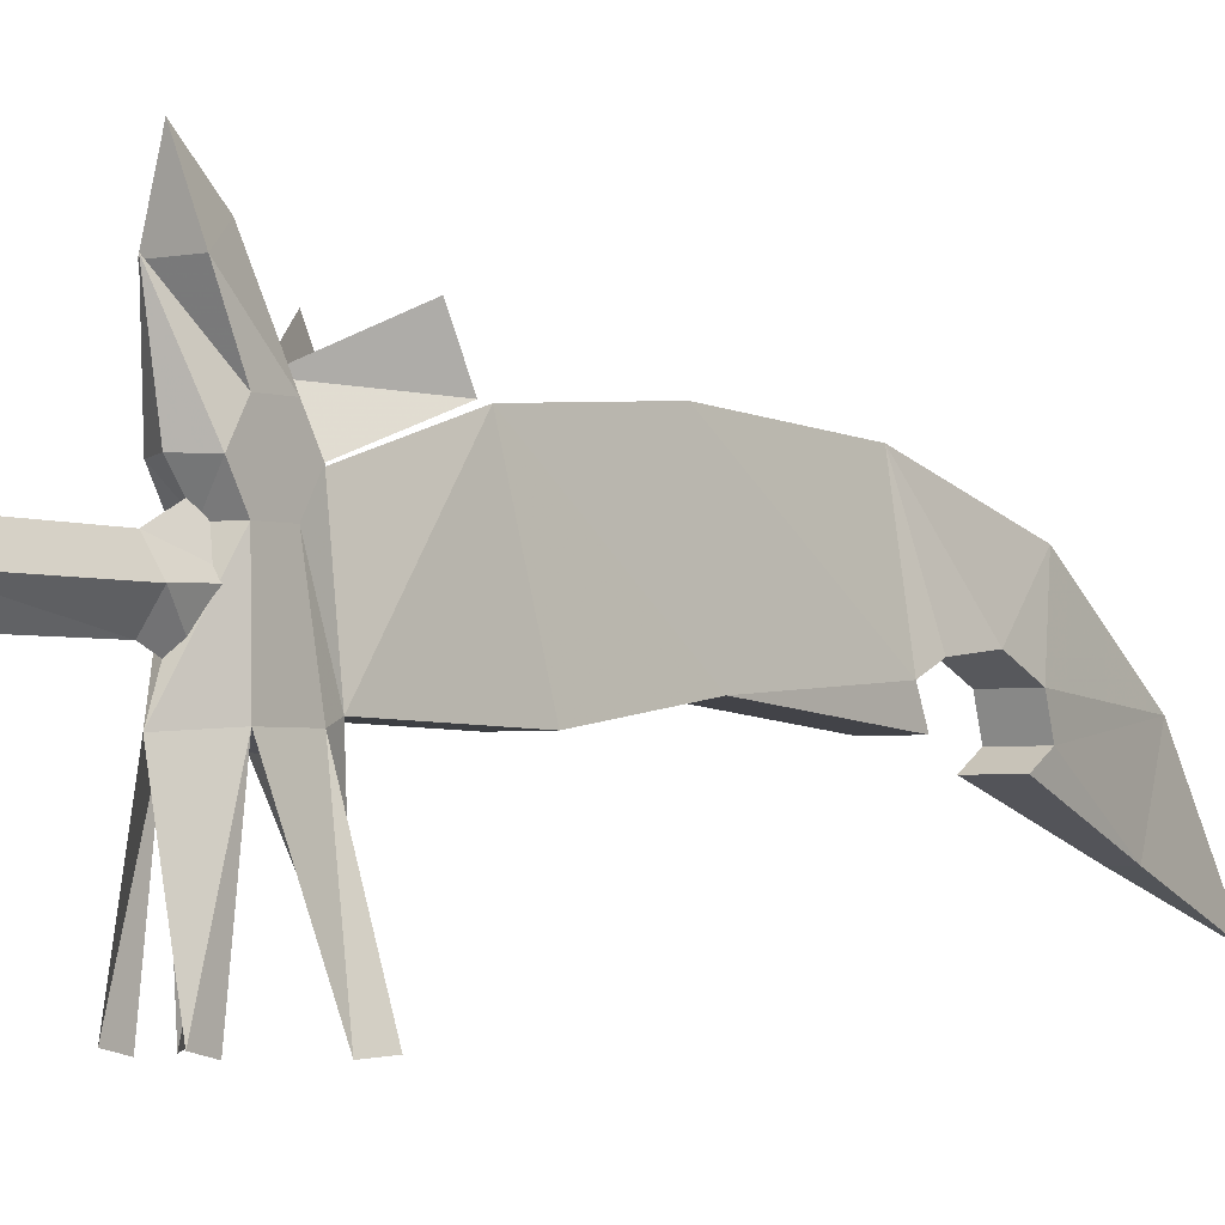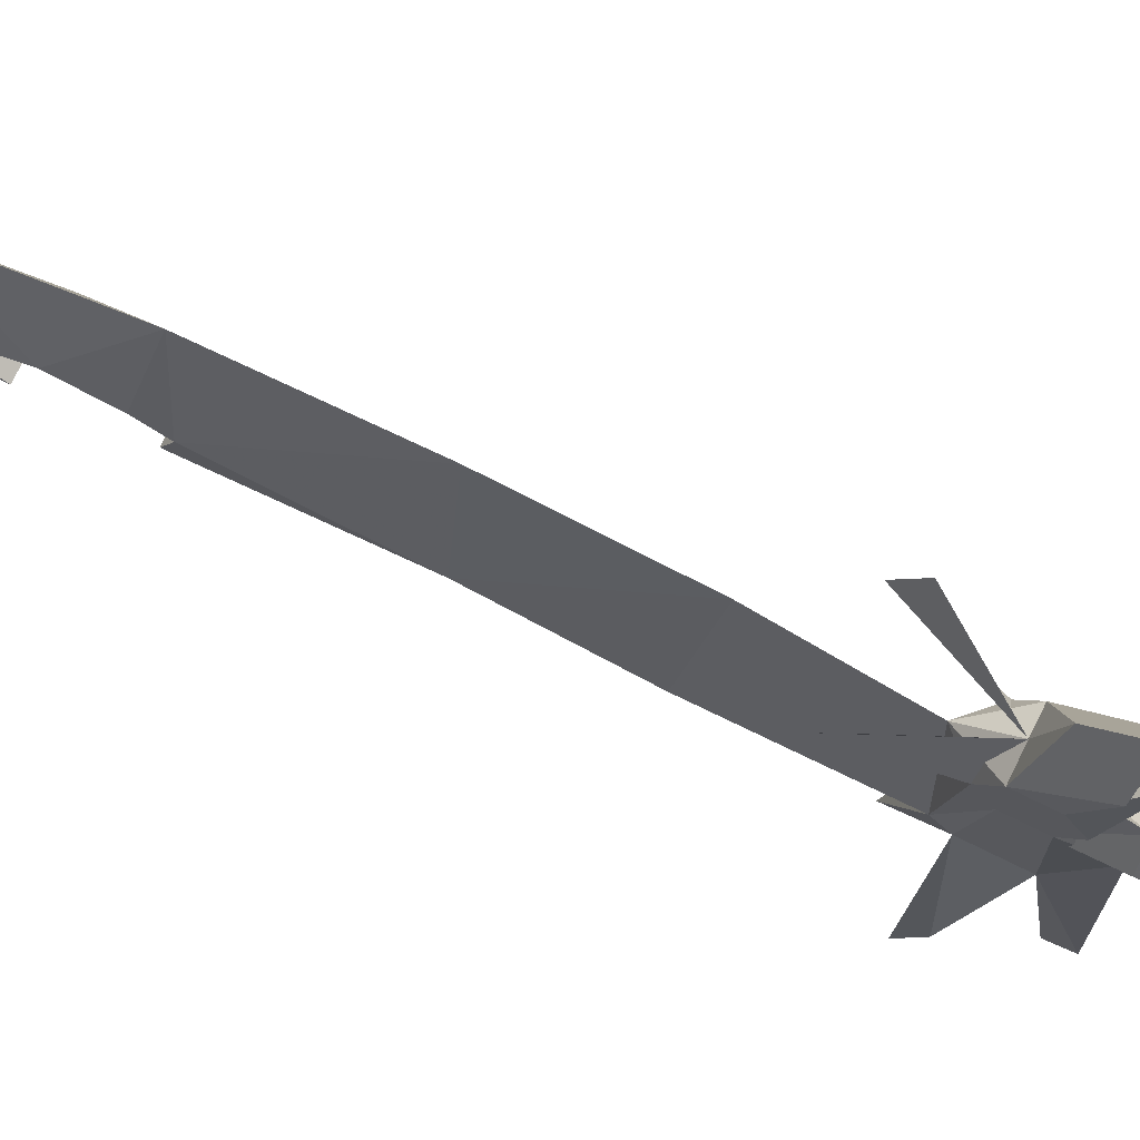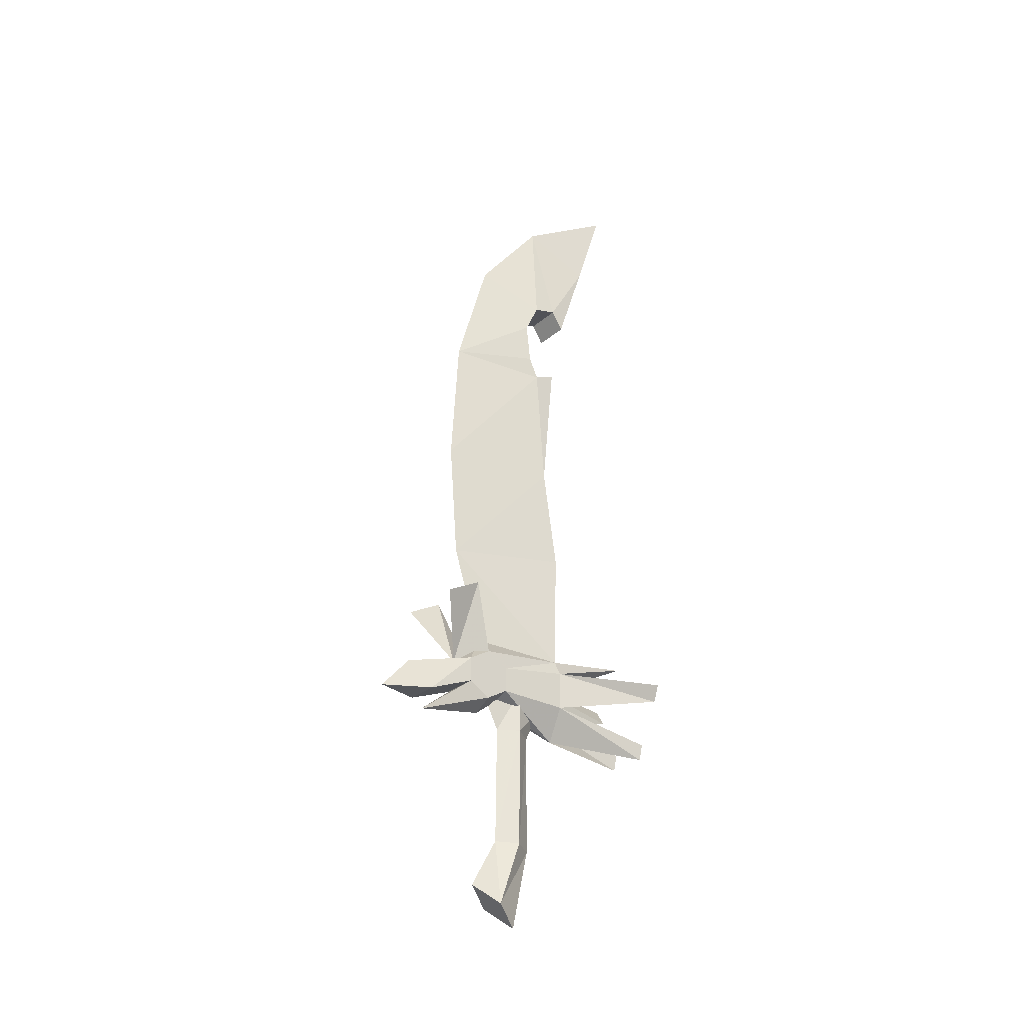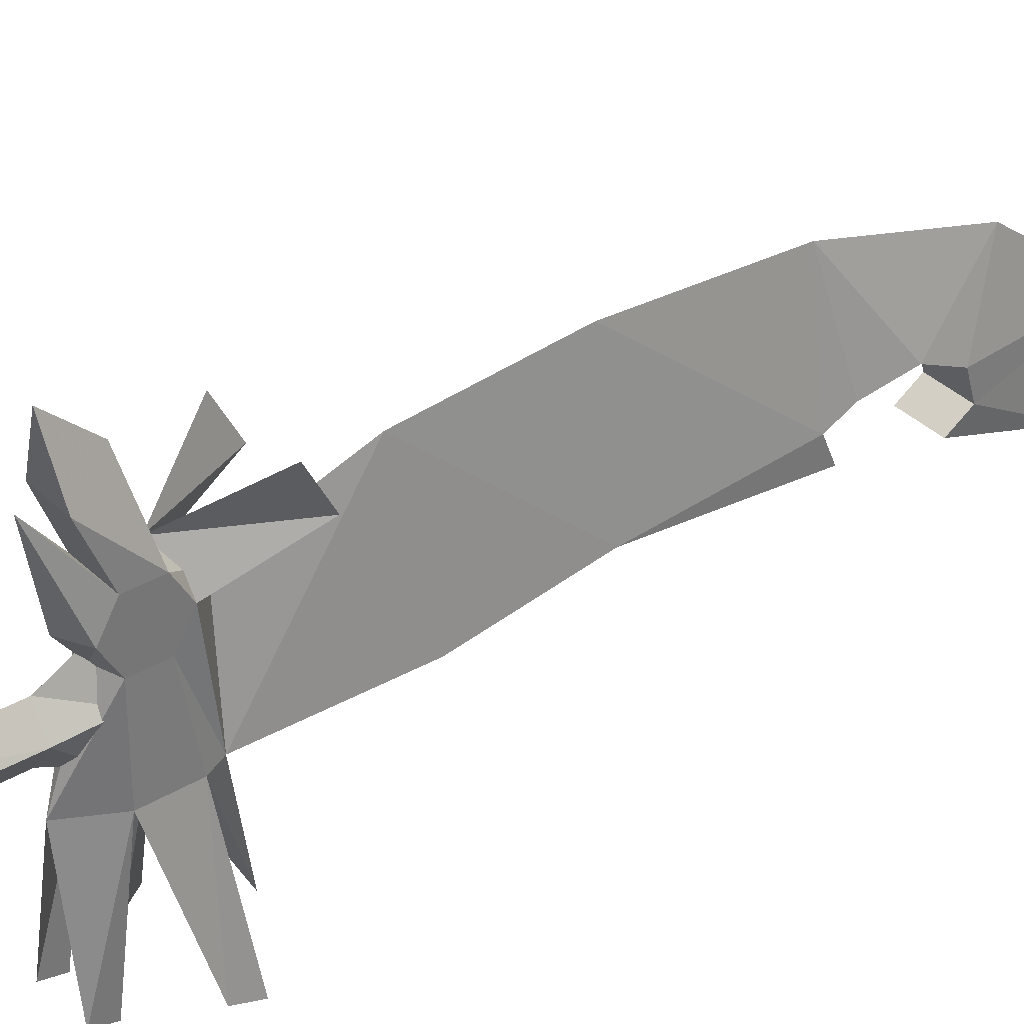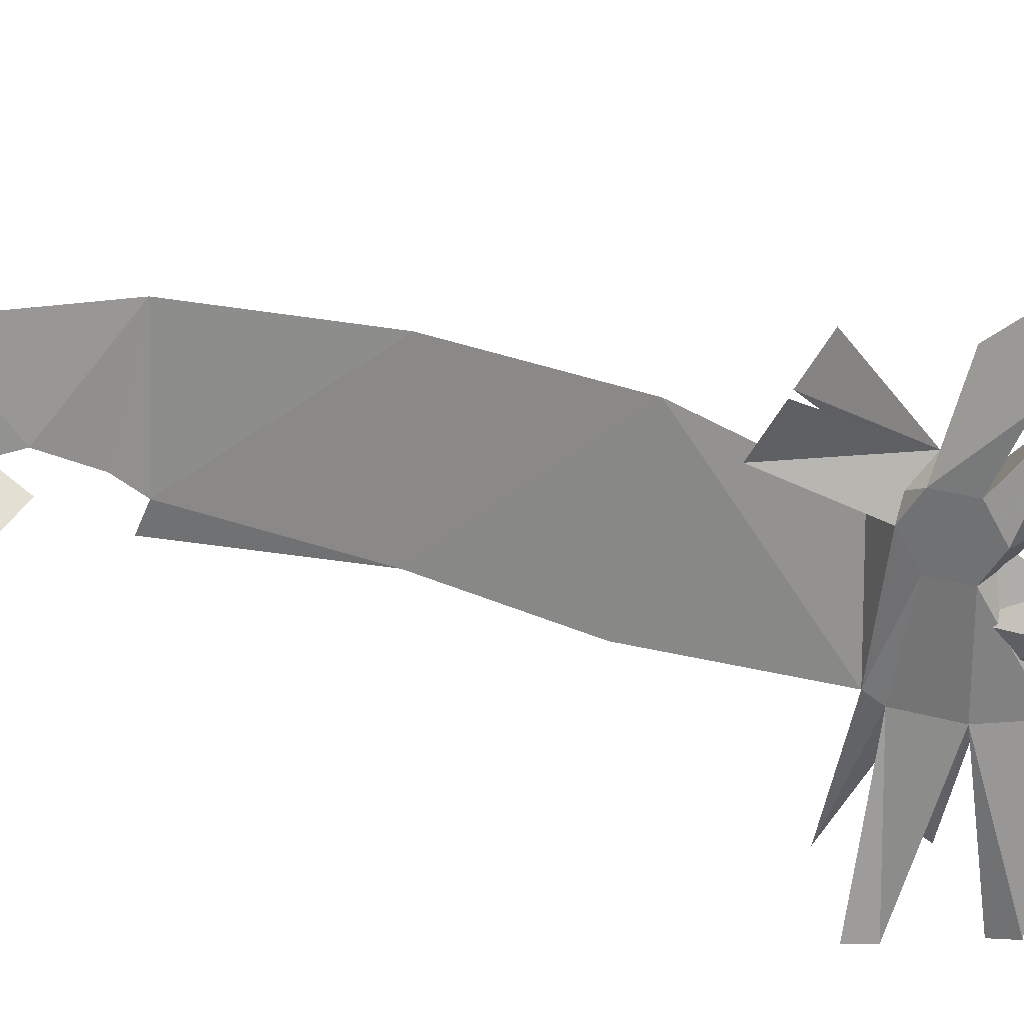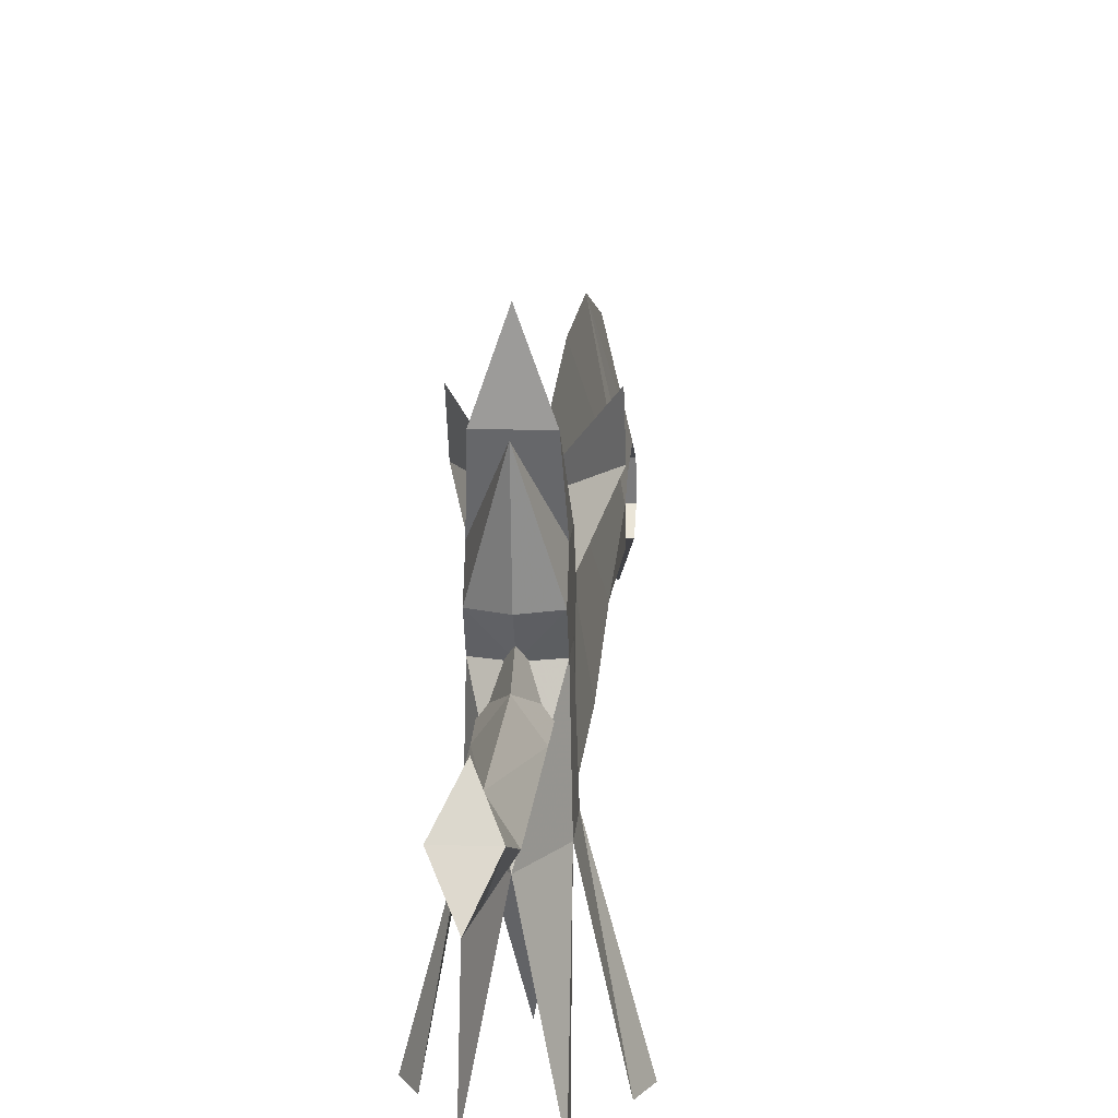
<metadata>
{"format":"obj","ext":"obj","renderer":"f3d","projection":"perspective","resolution":1024,"background":"white","views":[{"elev":-2.6,"azim":38.5,"up":"+Z"},{"elev":75.4,"azim":-63.8,"up":"+Z"},{"elev":-28.7,"azim":51.6,"up":"+Y"},{"elev":35.5,"azim":51.6,"up":"+Z"},{"elev":31.3,"azim":-68.4,"up":"+Z"},{"elev":15.2,"azim":3.9,"up":"+Z"}]}
</metadata>
<code>
o heavyblade03_1
v 0.0292 0.4268 0.1001
v -0.0333 0.4268 0.1001
v -0.002 0.368 0.1764
v 0.0255 0.3955 0.1764
v -0.002 0.3893 0.2551
v -0.0295 0.3955 0.1764
v 0.028 0.508 -0.0811
v 0.0317 0.488 -0.0886
v -0.002 0.5493 -0.2524
v -0.032 0.508 -0.0811
v 0.0292 0.4055 0.0639
v -0.002 0.388 0.0651
v 0.0292 0.4893 0.0639
v 0.0292 0.468 0.1001
v 0.0292 0.4268 0.0276
v 0.0317 0.4255 -0.0886
v 0.0292 0.468 0.0276
v -0.002 0.5205 0.0639
v -0.002 0.468 0.1139
v -0.002 0.4455 0.2039
v -0.002 0.4168 0.0276
v 0.0805 0.4993 -0.2736
v 0.0667 0.473 -0.2761
v -0.002 0.4718 -0.1036
v -0.002 0.373 -0.0924
v 0.0317 0.373 -0.2686
v 0.0317 0.4018 -0.2749
v -0.0358 0.488 -0.0886
v -0.0358 0.4255 -0.0886
v -0.0333 0.4893 0.0639
v -0.0333 0.468 0.1001
v -0.0333 0.4055 0.0639
v -0.0333 0.4268 0.0276
v -0.0333 0.468 0.0276
v -0.0695 0.473 -0.2761
v -0.0845 0.4993 -0.2736
v -0.0358 0.373 -0.2686
v -0.0358 0.4018 -0.2749
v -0.0258 0.368 -0.0099
v -0.002 0.4243 -0.0674
v -0.002 0.3668 -0.0411
v -0.027 0.4355 -0.0074
v -0.002 0.3693 0.0214
v -0.002 0.4305 0.0526
v -0.0245 0.1743 -0.0086
v -0.002 0.1705 -0.0411
v -0.002 0.1768 0.0239
v -0.0245 0.0693 0.0289
v -0.002 0.0405 -0.0124
v -0.002 0.0968 0.0701
v 0.0205 0.368 -0.0099
v 0.0217 0.4355 -0.0074
v 0.0192 0.1743 -0.0086
v 0.0192 0.0693 0.0289
v 0.0542 0.5955 0.1064
v 0.0542 0.5643 0.1651
v -0.0583 0.5955 0.1064
v -0.0583 0.5643 0.1651
v -0.0183 1.381 -0.1711
v -0.002 1.437 -0.0624
v -0.002 1.547 -0.2336
v -0.032 1.247 -0.0874
v -0.032 1.216 -0.1074
v -0.032 1.236 -0.0474
v -0.002 1.288 0.0551
v -0.032 1.183 -0.0224
v -0.002 1.088 0.1139
v -0.032 1.115 -0.0299
v -0.032 1.081 -0.0461
v -0.002 0.8718 0.1276
v -0.032 1.095 -0.0824
v -0.032 0.8718 -0.0611
v -0.002 0.6768 0.1126
v -0.032 0.7043 -0.0861
v 0.013 1.381 -0.1711
v 0.028 1.247 -0.0874
v 0.028 1.216 -0.1074
v 0.028 1.183 -0.0224
v 0.028 1.115 -0.0299
v 0.028 1.236 -0.0474
v 0.028 1.081 -0.0461
v 0.028 0.8718 -0.0611
v 0.028 1.095 -0.0824
v 0.028 0.7043 -0.0861
f 1 2 3
f 4 5 6
f 6 1 4
f 1 6 2
f 7 8 9
f 9 10 7
f 11 3 12
f 3 11 1
f 13 1 11
f 1 13 14
f 8 15 16
f 15 8 17
f 7 17 8
f 17 7 13
f 18 13 7
f 13 18 14
f 19 14 18
f 14 19 20
f 17 13 11
f 11 15 17
f 15 11 21
f 12 21 11
f 22 8 23
f 8 16 23
f 16 24 8
f 9 8 24
f 4 1 14
f 14 20 4
f 5 4 20
f 25 15 21
f 16 15 25
f 25 24 16
f 26 16 25
f 16 26 27
f 28 10 9
f 24 28 9
f 29 28 24
f 24 25 29
f 18 10 30
f 6 31 2
f 31 6 20
f 5 20 6
f 32 33 21
f 33 32 34
f 30 34 32
f 21 12 32
f 35 28 36
f 28 35 29
f 31 19 18
f 18 30 31
f 2 31 30
f 30 32 2
f 3 2 32
f 32 12 3
f 19 31 20
f 33 29 25
f 29 33 28
f 34 28 33
f 28 34 10
f 30 10 34
f 21 33 25
f 29 37 25
f 37 29 38
f 7 18 10
f 39 40 41
f 40 39 42
f 43 42 39
f 42 43 44
f 45 41 46
f 41 45 39
f 47 39 45
f 39 47 43
f 48 46 49
f 46 48 45
f 47 45 48
f 48 50 47
f 40 51 41
f 52 51 40
f 51 52 43
f 44 43 52
f 41 53 46
f 51 53 41
f 53 51 47
f 43 47 51
f 46 54 49
f 54 46 53
f 54 47 50
f 47 54 53
f 54 50 48
f 48 49 54
f 19 55 56
f 55 19 13
f 57 19 58
f 19 57 30
f 59 60 61
f 60 59 62
f 63 62 59
f 62 64 60
f 65 66 67
f 66 65 64
f 60 64 65
f 67 68 69
f 69 70 67
f 66 68 67
f 69 71 72
f 70 69 72
f 73 72 74
f 74 10 73
f 73 70 72
f 73 10 18
f 75 76 77
f 76 75 60
f 61 60 75
f 78 67 79
f 67 78 65
f 80 65 78
f 65 80 60
f 76 60 80
f 81 79 67
f 67 70 81
f 82 81 70
f 70 73 82
f 81 82 83
f 84 82 73
f 73 7 84
f 18 7 73
f 59 61 75
f 75 77 59
f 63 59 77
f 77 76 63
f 62 63 76
f 76 64 62
f 64 76 80
f 80 66 64
f 66 80 78
f 78 68 66
f 68 78 79
f 79 69 68
f 69 79 81
f 81 71 69
f 71 81 83
f 83 82 71
f 72 71 82
f 82 84 72
f 74 72 84
f 84 7 74
f 10 74 7

</code>
